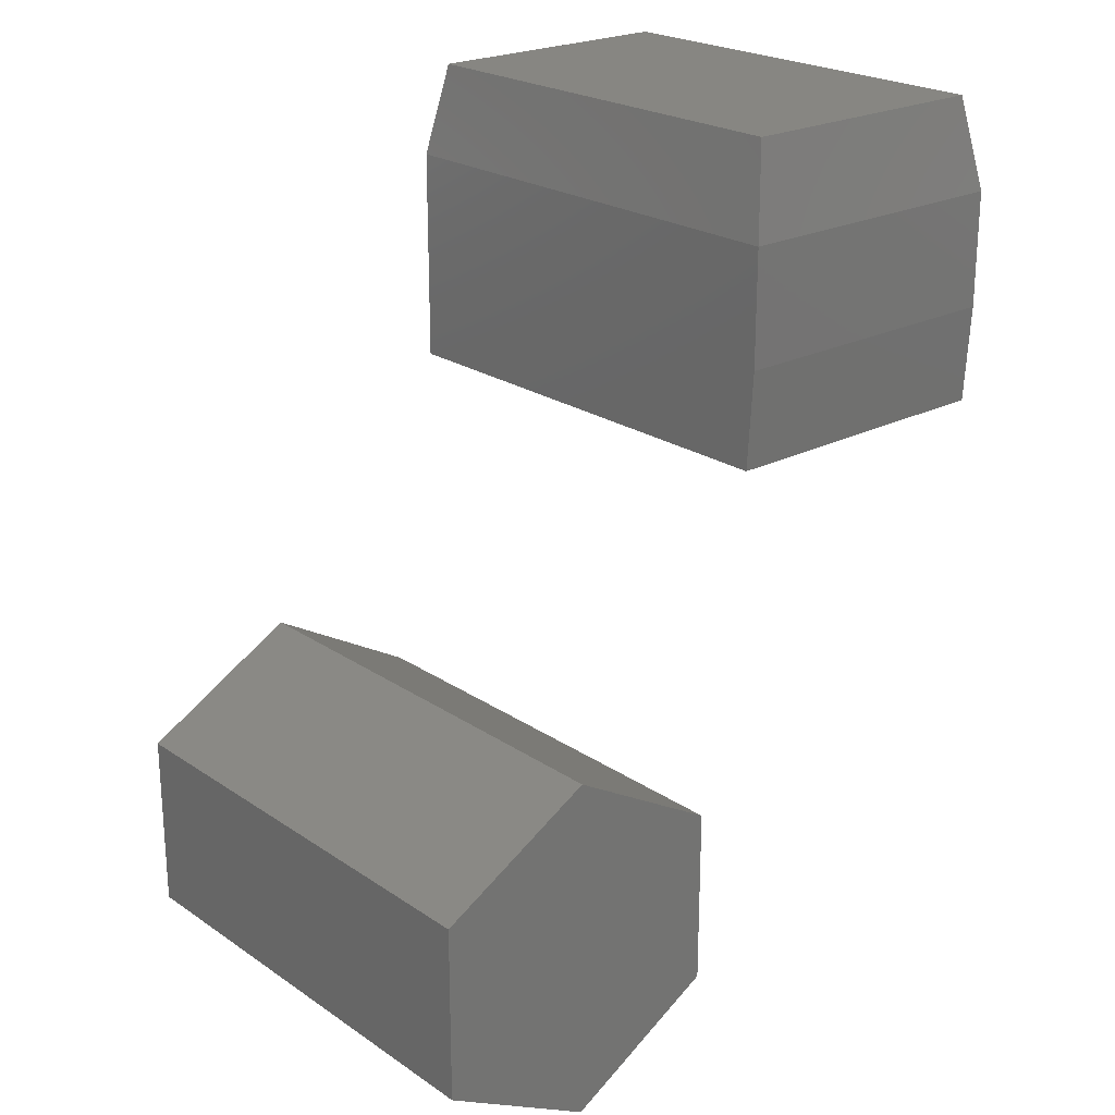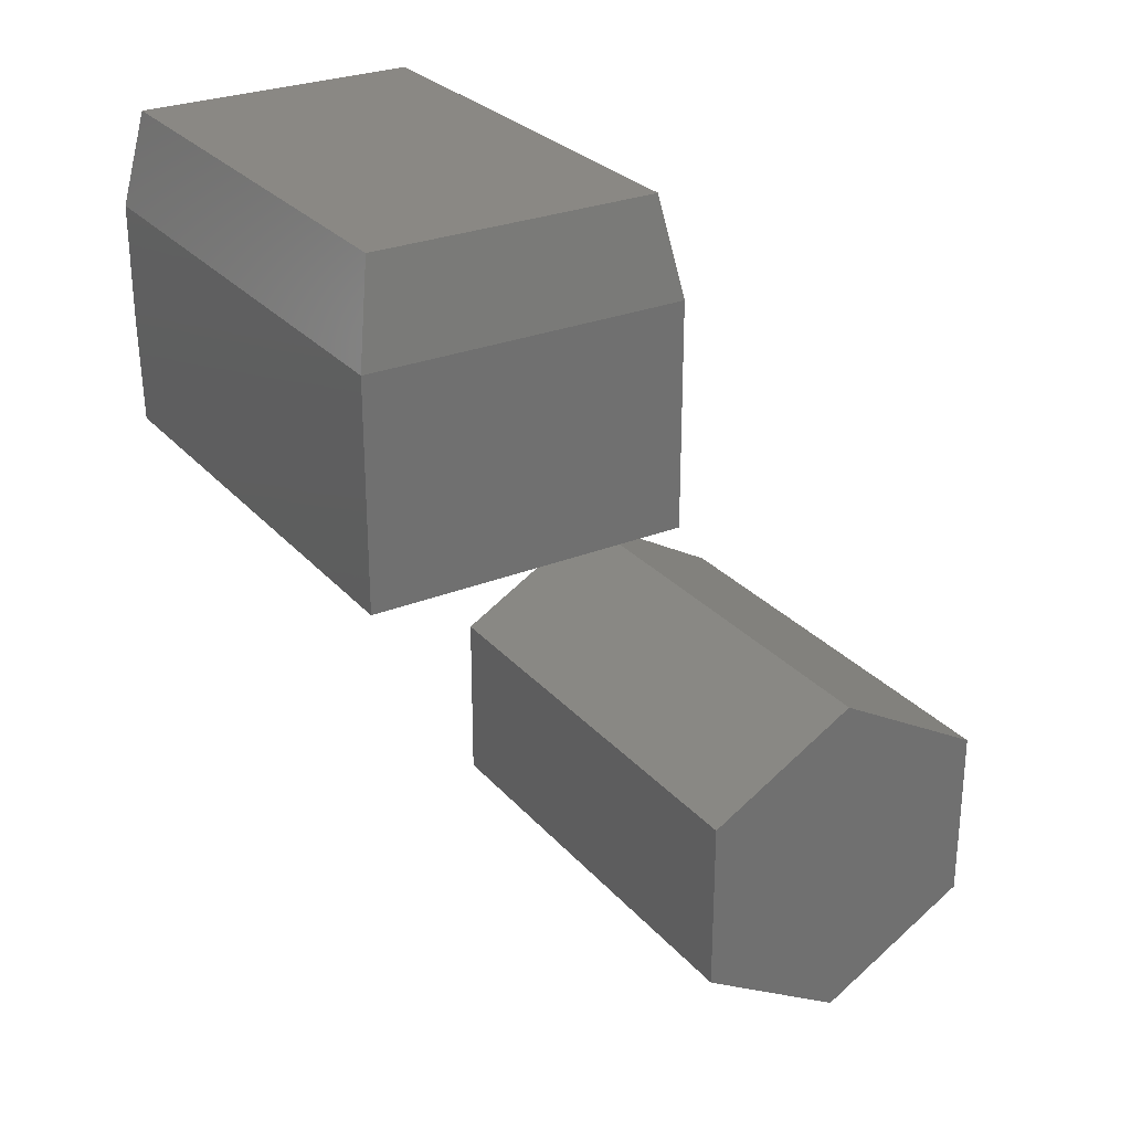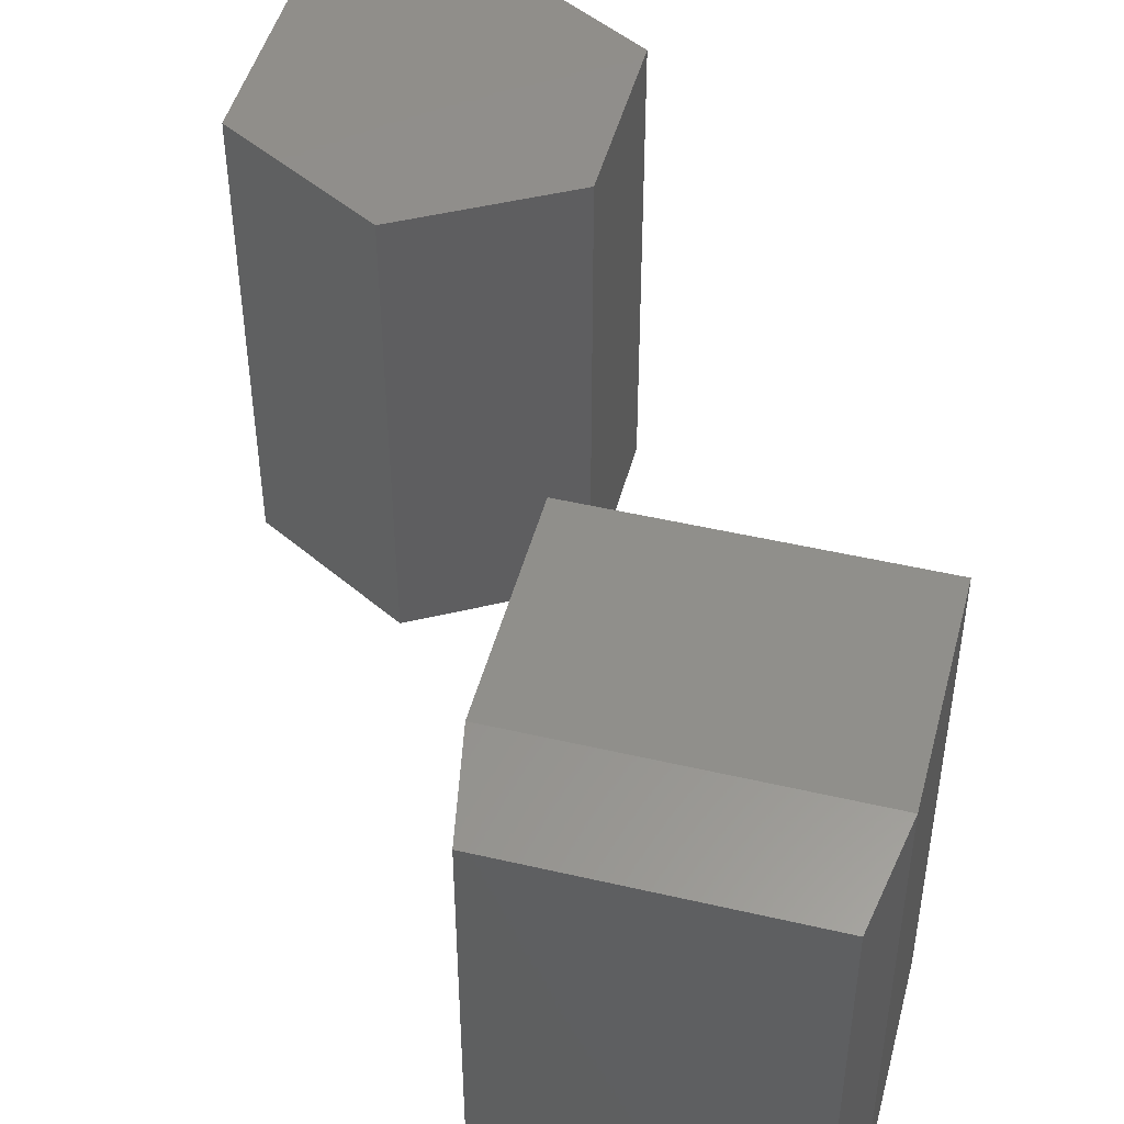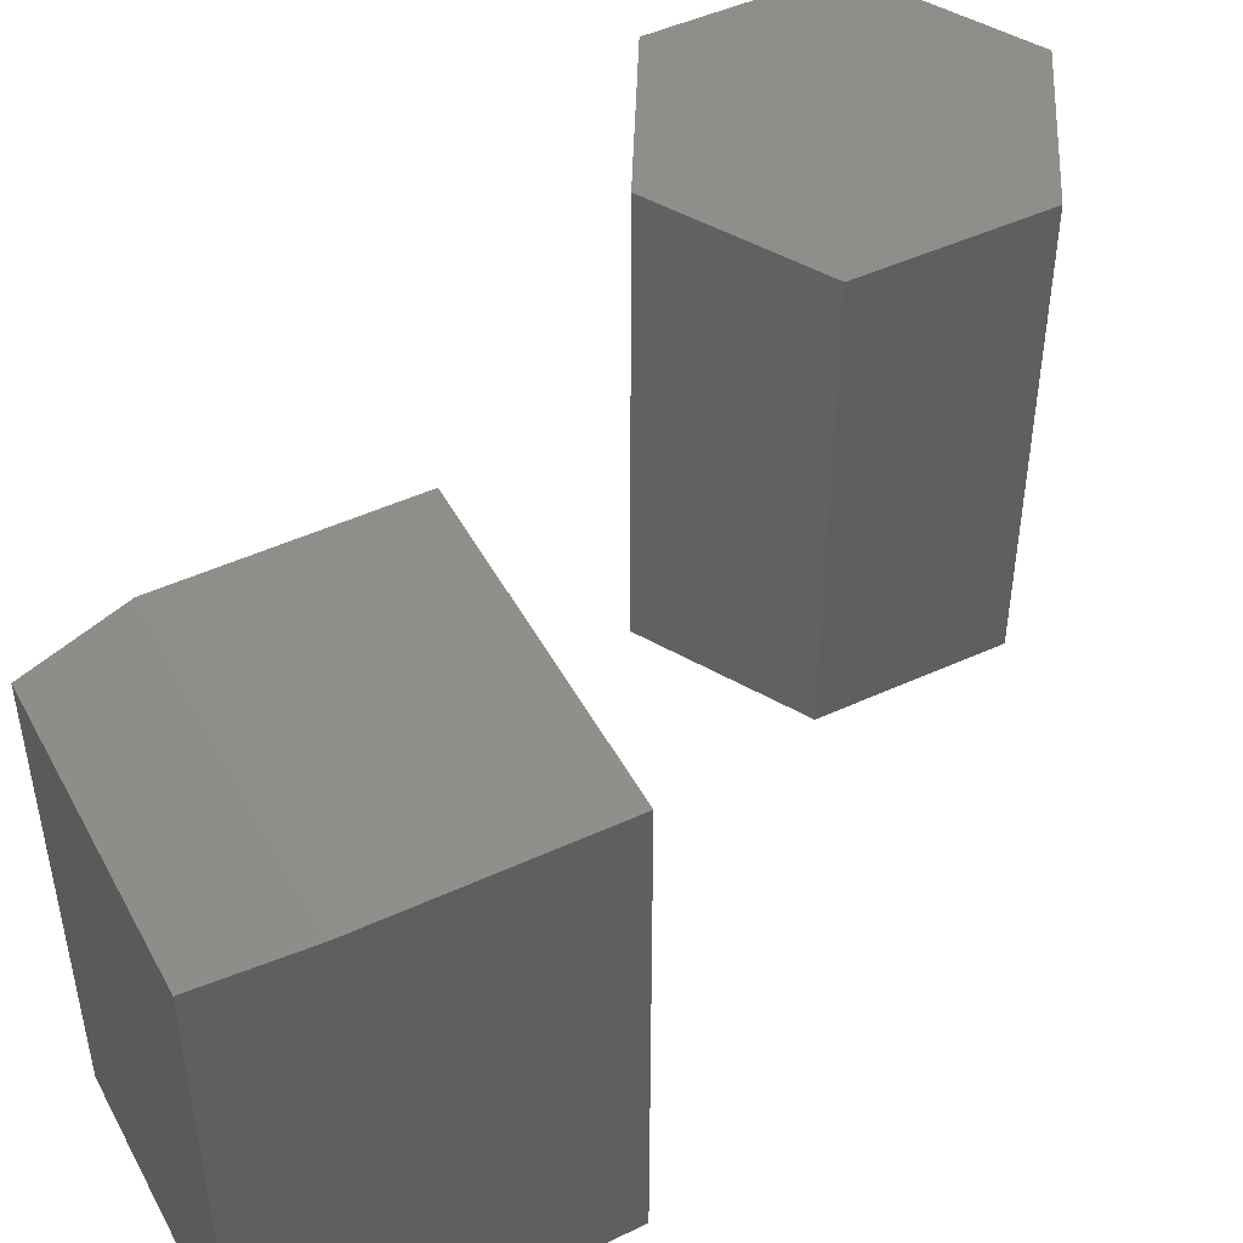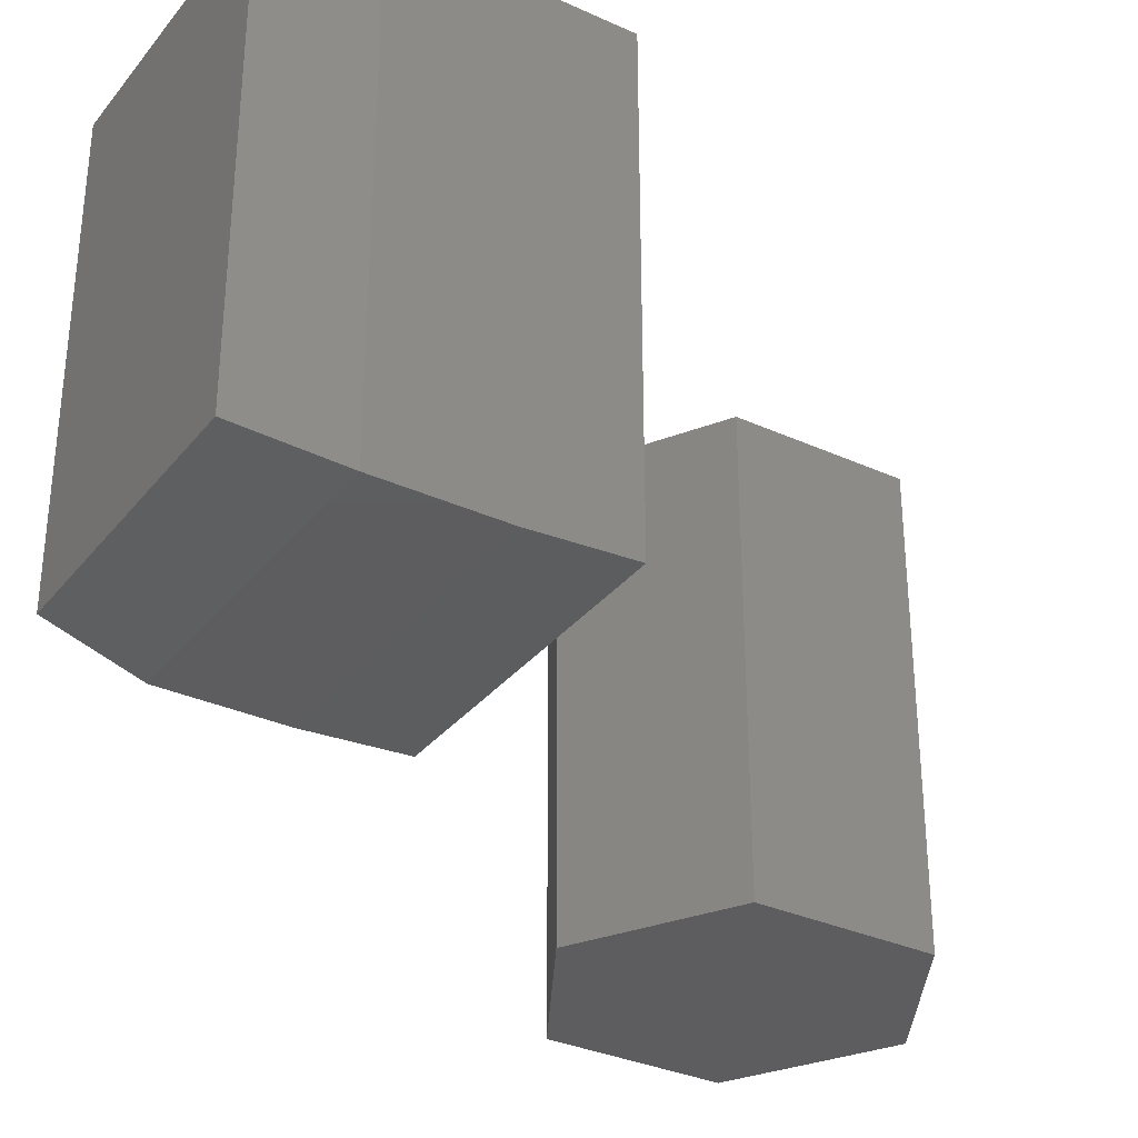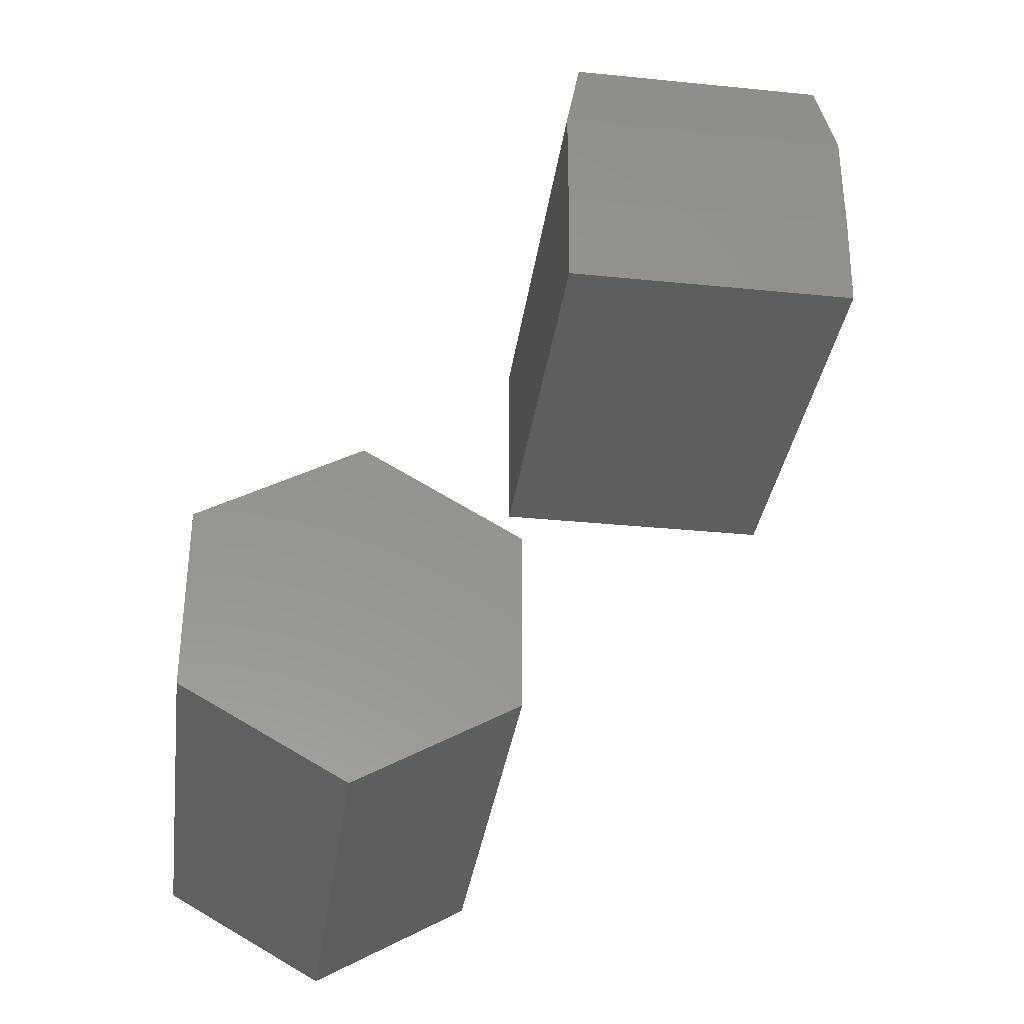
<metadata>
{"format":"stl","ext":"stl","renderer":"f3d","projection":"perspective","resolution":1024,"background":"white","views":[{"elev":22.8,"azim":-41.2,"up":"+Z"},{"elev":27.6,"azim":148.2,"up":"+Z"},{"elev":47.6,"azim":14.7,"up":"+Y"},{"elev":47.9,"azim":62.7,"up":"+Y"},{"elev":-32.9,"azim":57.8,"up":"+Y"},{"elev":-33.5,"azim":-7.8,"up":"+Z"}]}
</metadata>
<code>
# stl→obj: 26 verts, 44 faces
v 0.2812 -0.6406 0.4688
v 0.6953 -0.6406 0.4688
v 0.2812 -0.6406 0.625
v 0.6953 -0.6406 0.625
v 0.2812 1.605e-17 0.625
v 0.2812 0 0.3359
v 0.2812 -0.6328 0.3359
v 0.6953 2.299e-17 0.3359
v 0.6953 -1.648e-17 0.625
v 0.6953 -0.6328 0.3359
v 0.6719 -0.02344 0.75
v 0.3047 -0.02344 0.75
v 0.6719 -0.6172 0.75
v 0.3047 -0.6172 0.75
v -0.2109 -0.6406 -0.3672
v 0.00222 -0.6406 -0.4871
v 0.2109 -0.6406 -0.3672
v -0.2109 -0.6406 -0.1229
v 0.2109 -0.6406 -0.1229
v 0.00222 -0.6406 -0.003043
v 0.2109 2.342e-17 -0.3672
v 0.00222 5.177e-18 -0.4871
v -0.2109 -7.704e-34 -0.3672
v 0.00222 3.205e-17 -0.003043
v 0.2109 3.698e-17 -0.1229
v -0.2109 1.356e-17 -0.1229
f 1 2 3
f 3 2 4
f 5 6 3
f 3 6 7
f 3 7 1
f 8 9 10
f 10 9 4
f 10 4 2
f 6 8 7
f 7 8 10
f 2 1 10
f 10 1 7
f 6 5 8
f 8 5 9
f 11 12 13
f 13 12 14
f 4 9 13
f 13 9 11
f 5 12 9
f 9 12 11
f 5 3 12
f 12 3 14
f 3 4 14
f 14 4 13
f 15 16 17
f 15 17 18
f 18 17 19
f 18 19 20
f 21 22 23
f 24 25 26
f 26 25 21
f 26 21 23
f 26 23 18
f 18 23 15
f 24 26 20
f 20 26 18
f 25 24 19
f 19 24 20
f 21 25 17
f 17 25 19
f 22 21 16
f 16 21 17
f 23 22 15
f 15 22 16

</code>
